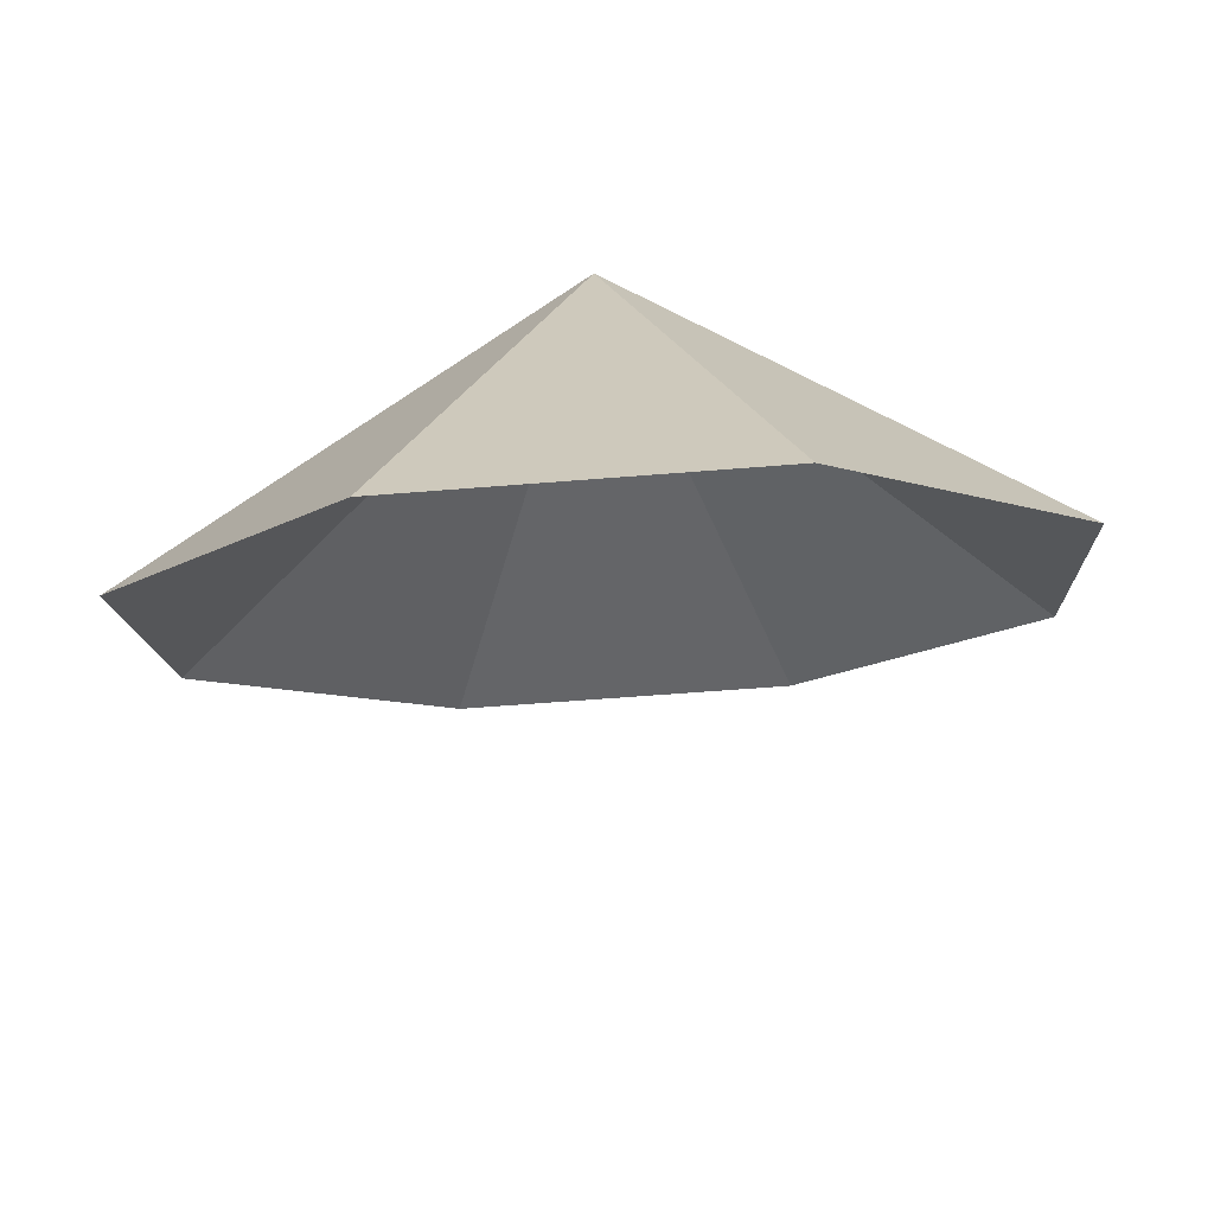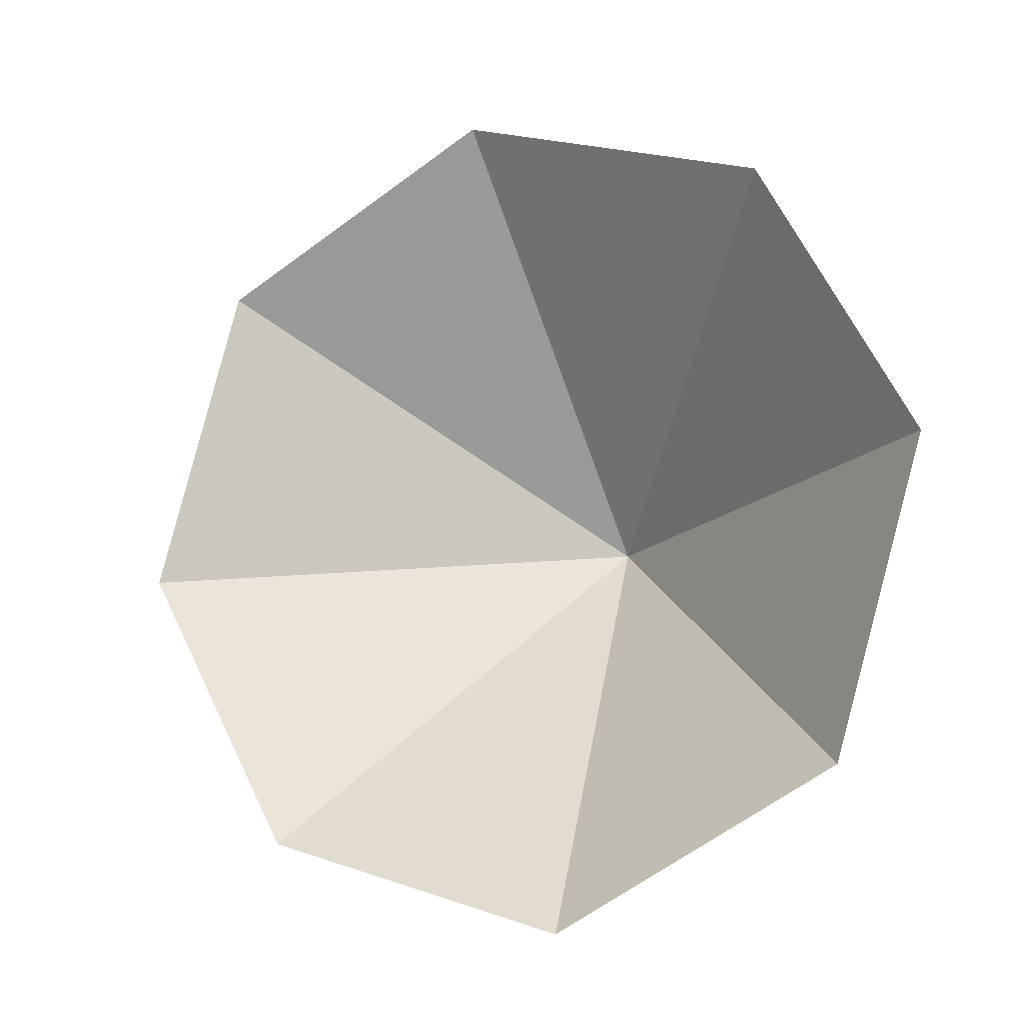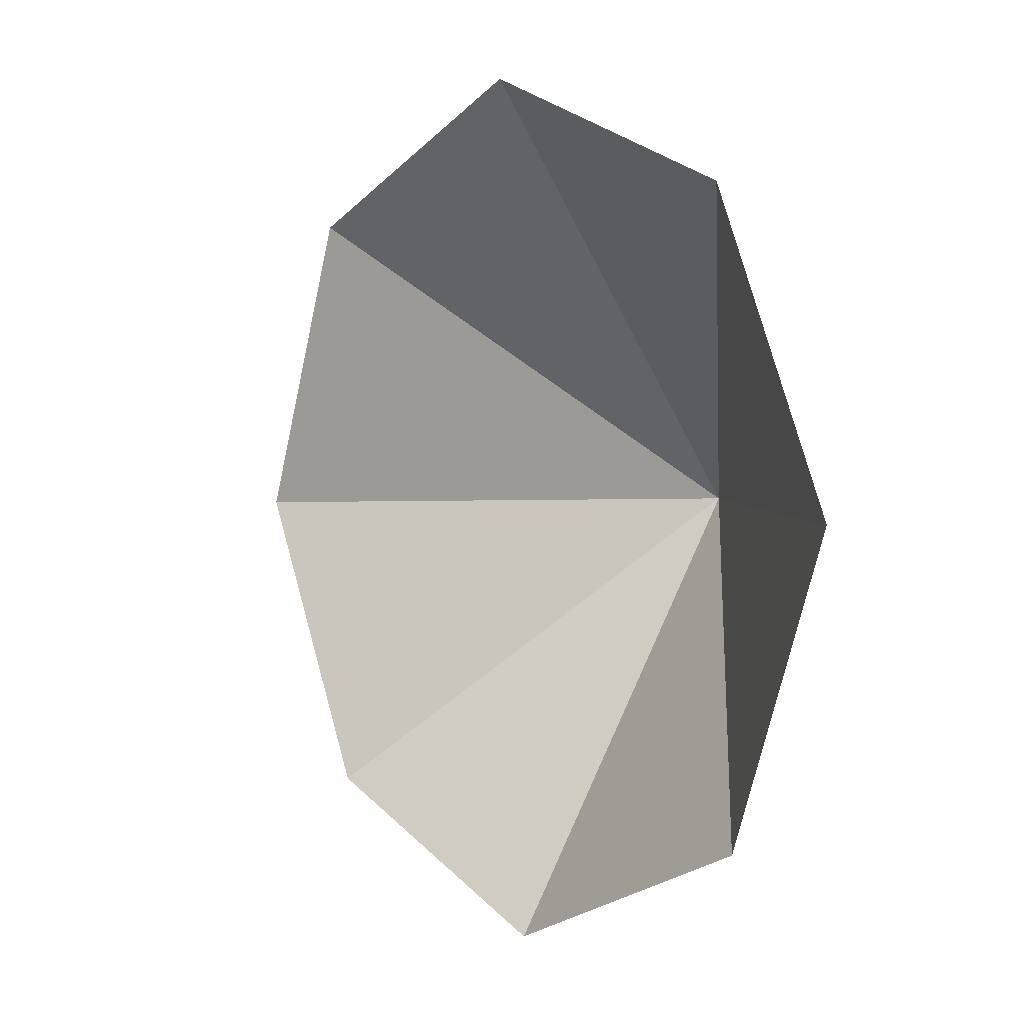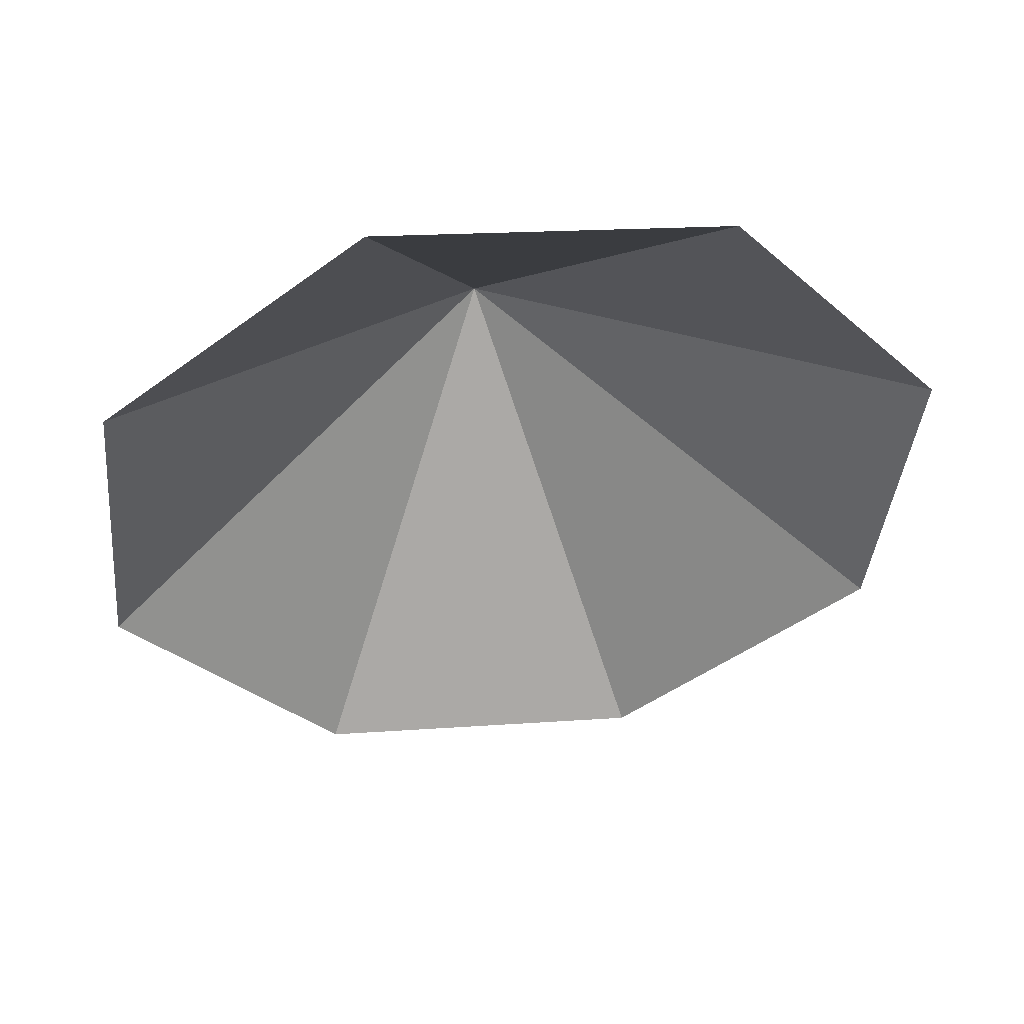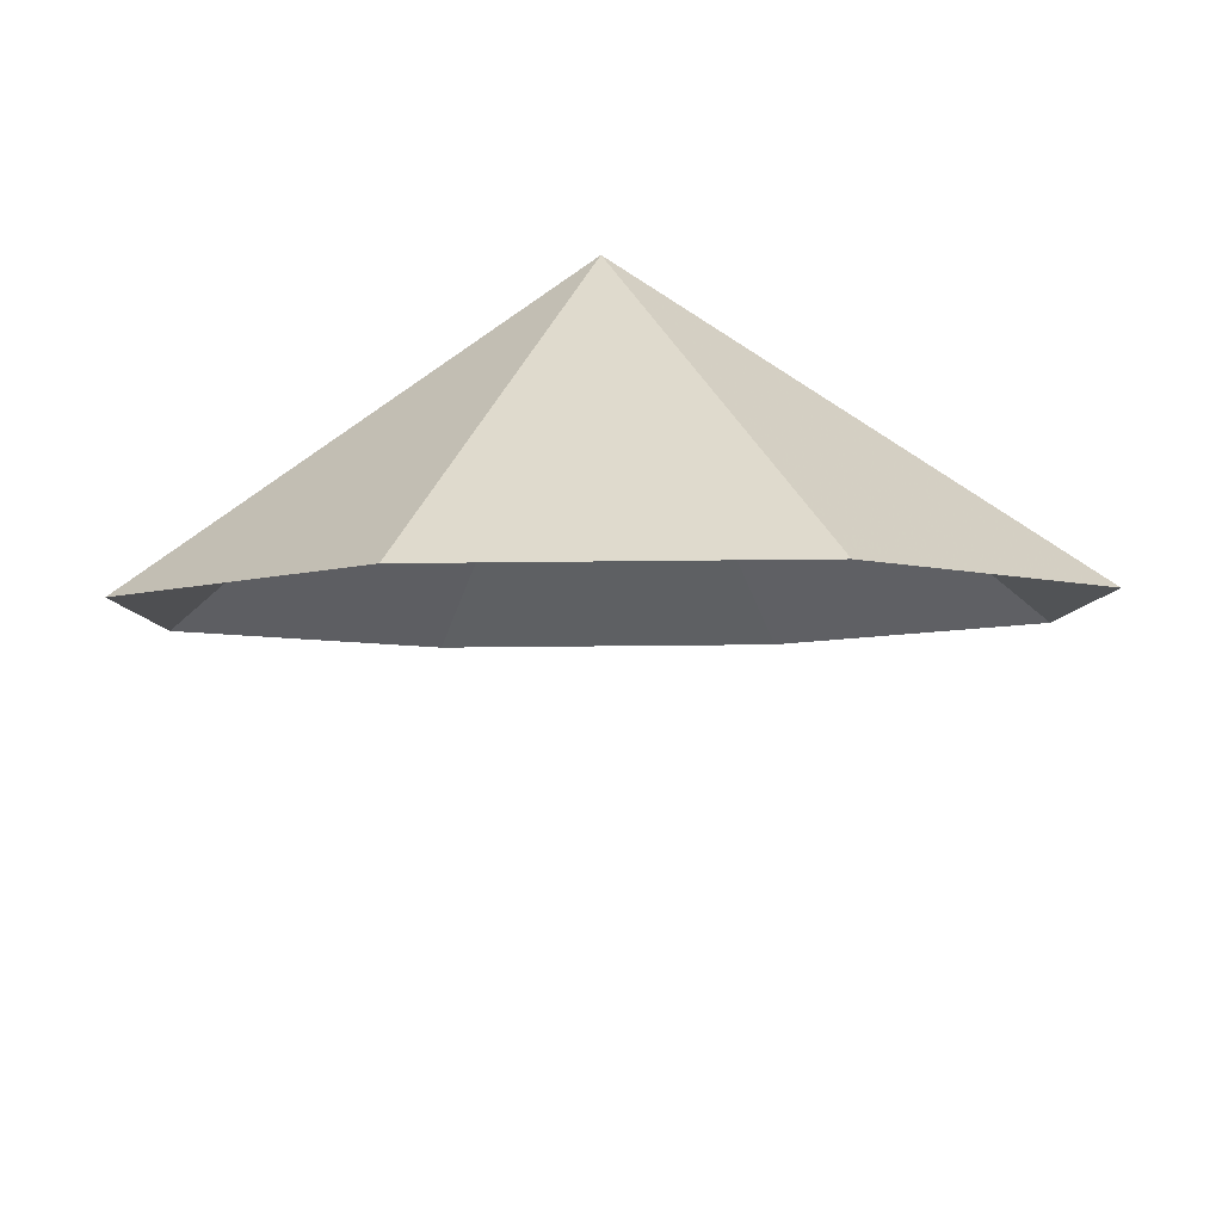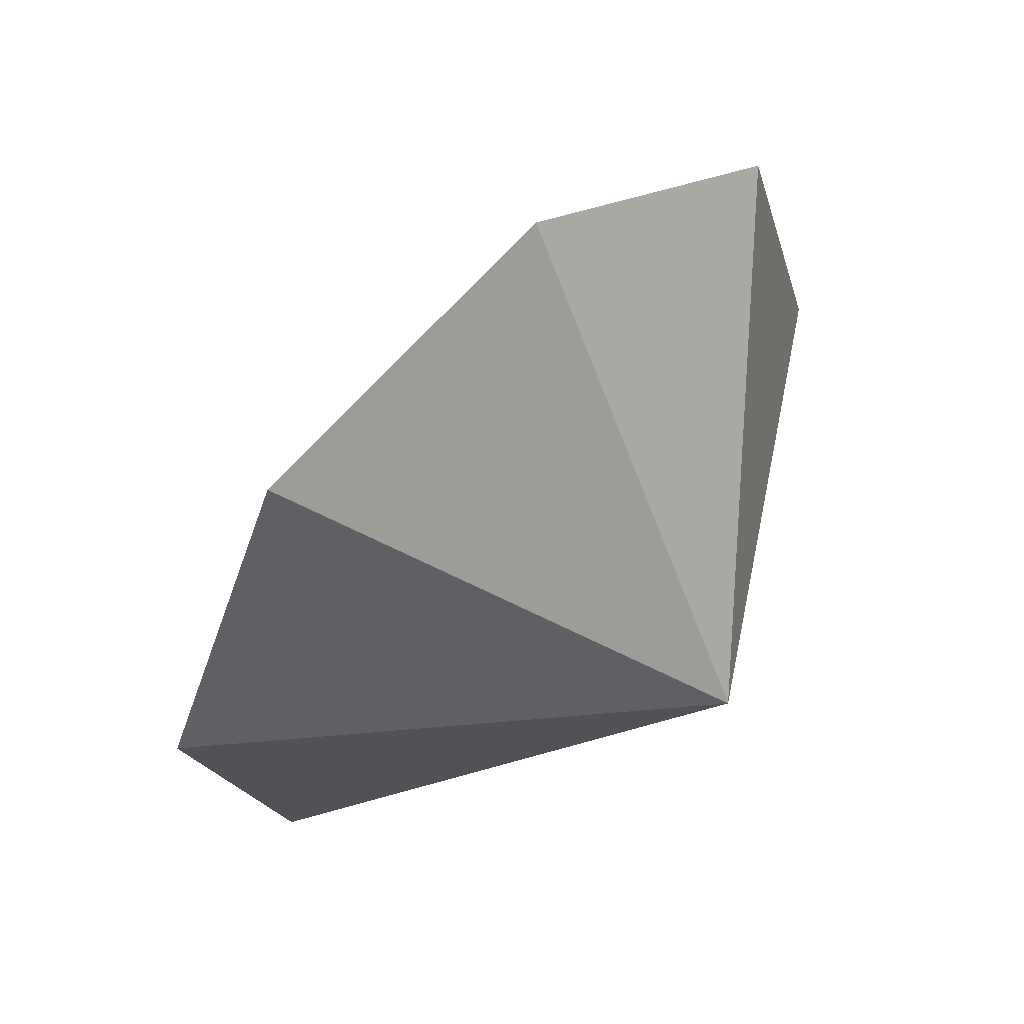
<metadata>
{"format":"obj","ext":"obj","renderer":"f3d","projection":"perspective","resolution":1024,"background":"white","views":[{"elev":-65.3,"azim":24.9,"up":"+Z"},{"elev":41.8,"azim":-116.9,"up":"+Y"},{"elev":-69.0,"azim":-82.3,"up":"+Z"},{"elev":13.8,"azim":-168.0,"up":"+Z"},{"elev":47.0,"azim":-160.0,"up":"+Z"},{"elev":-41.1,"azim":-74.7,"up":"+Y"}]}
</metadata>
<code>
v -18.96 -9.451 29.8
v -23.07 -8.016 29.3
v -17.7 -9.063 25.62
v -16.31 -7.304 27.1
v -20.26 -10 25.65
v -22.48 -9.567 27.17
v -19.12 -5.32 30.75
v -16.9 -5.754 29.23
v -21.68 -6.257 30.78
f 1 3 4
f 1 5 3
f 1 6 5
f 1 2 6
f 1 4 8
f 1 7 9
f 1 9 2
f 1 8 7

</code>
